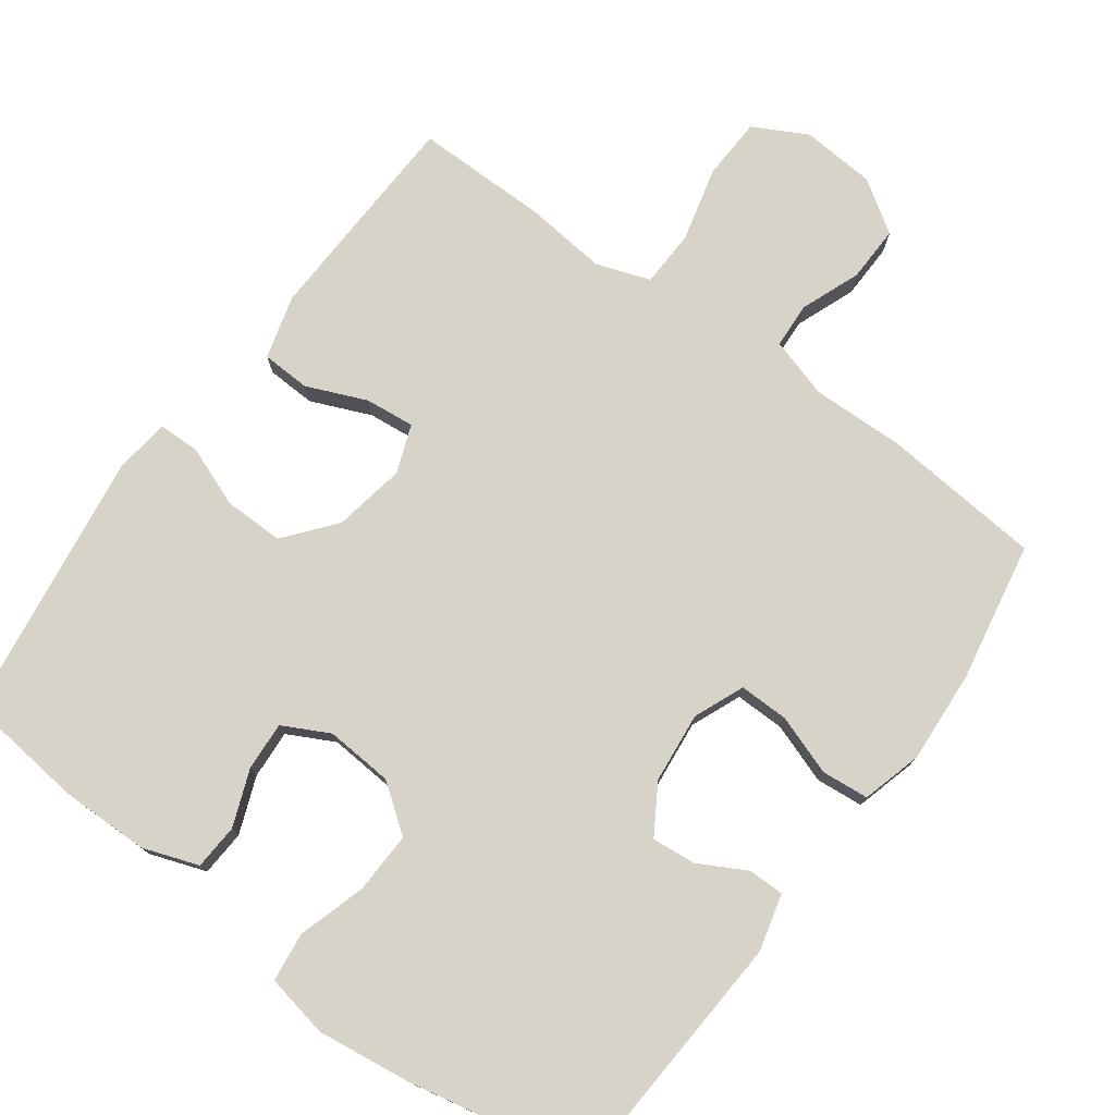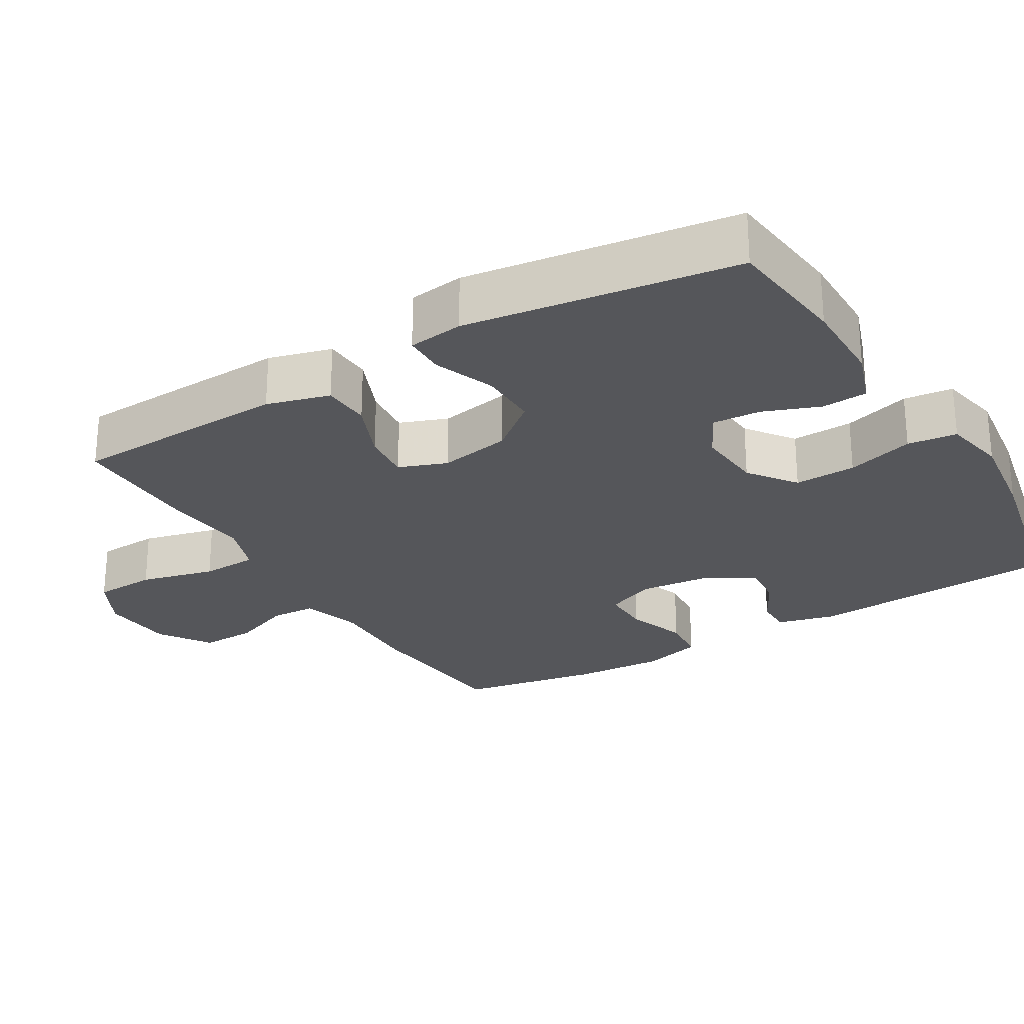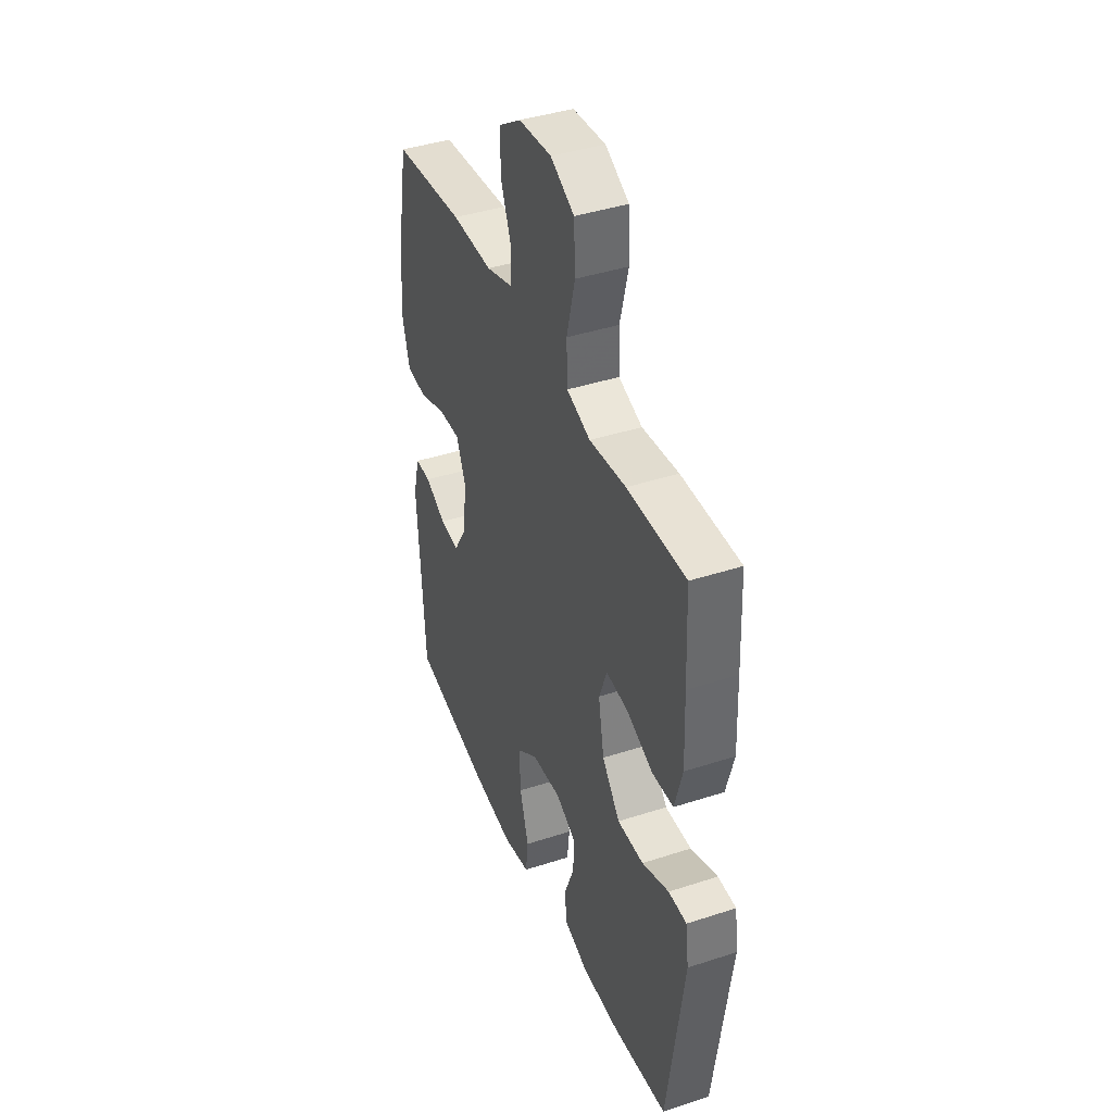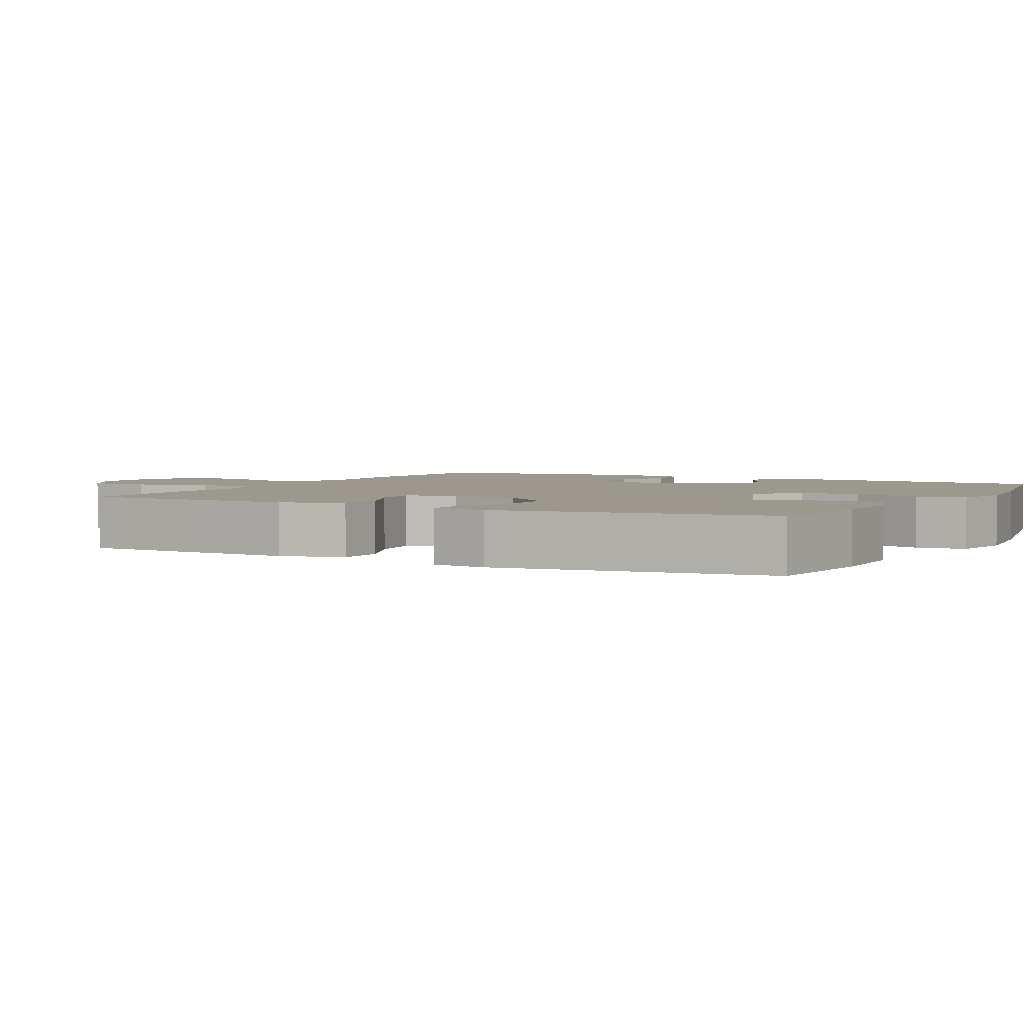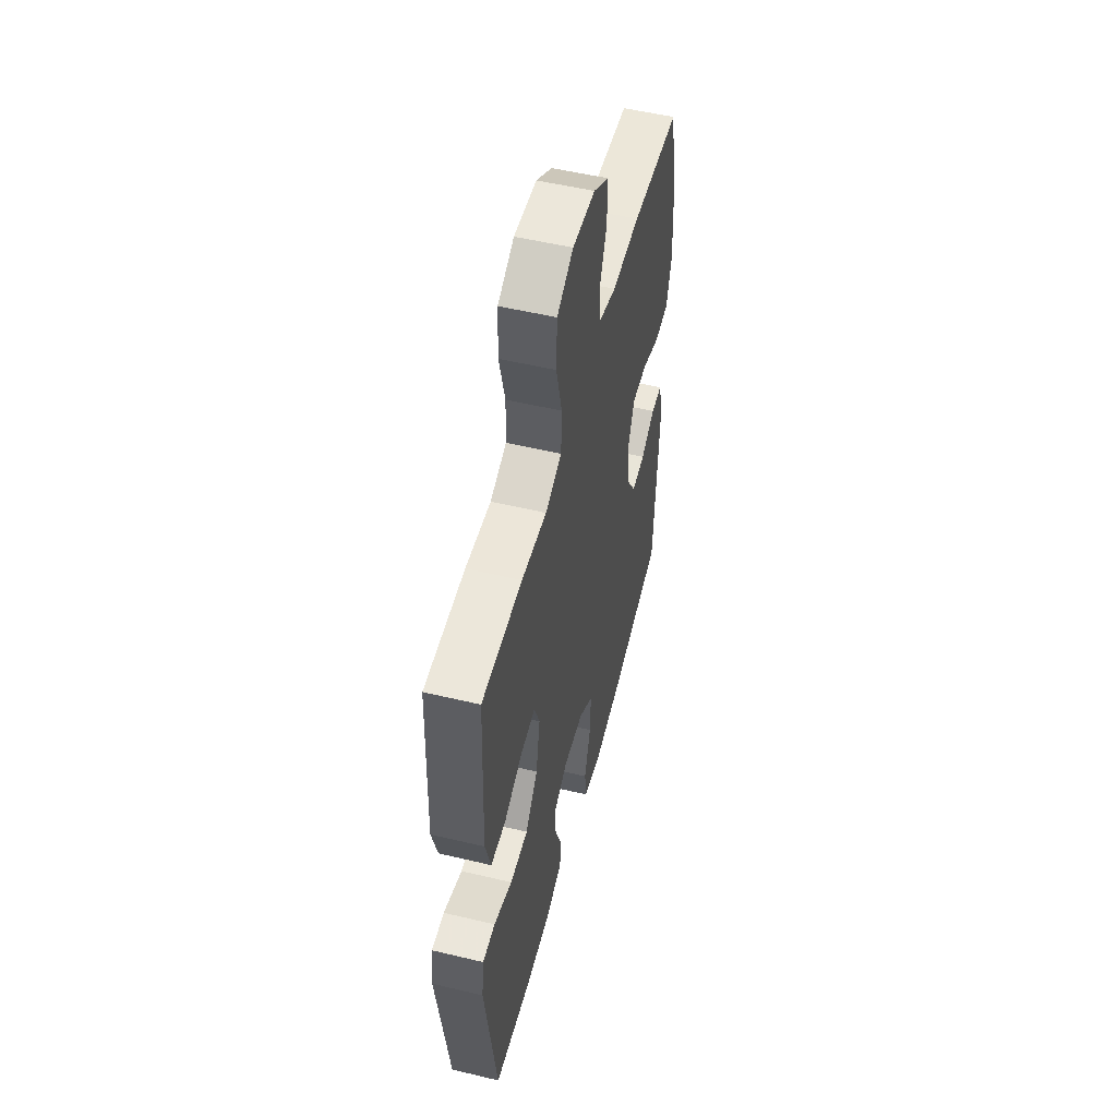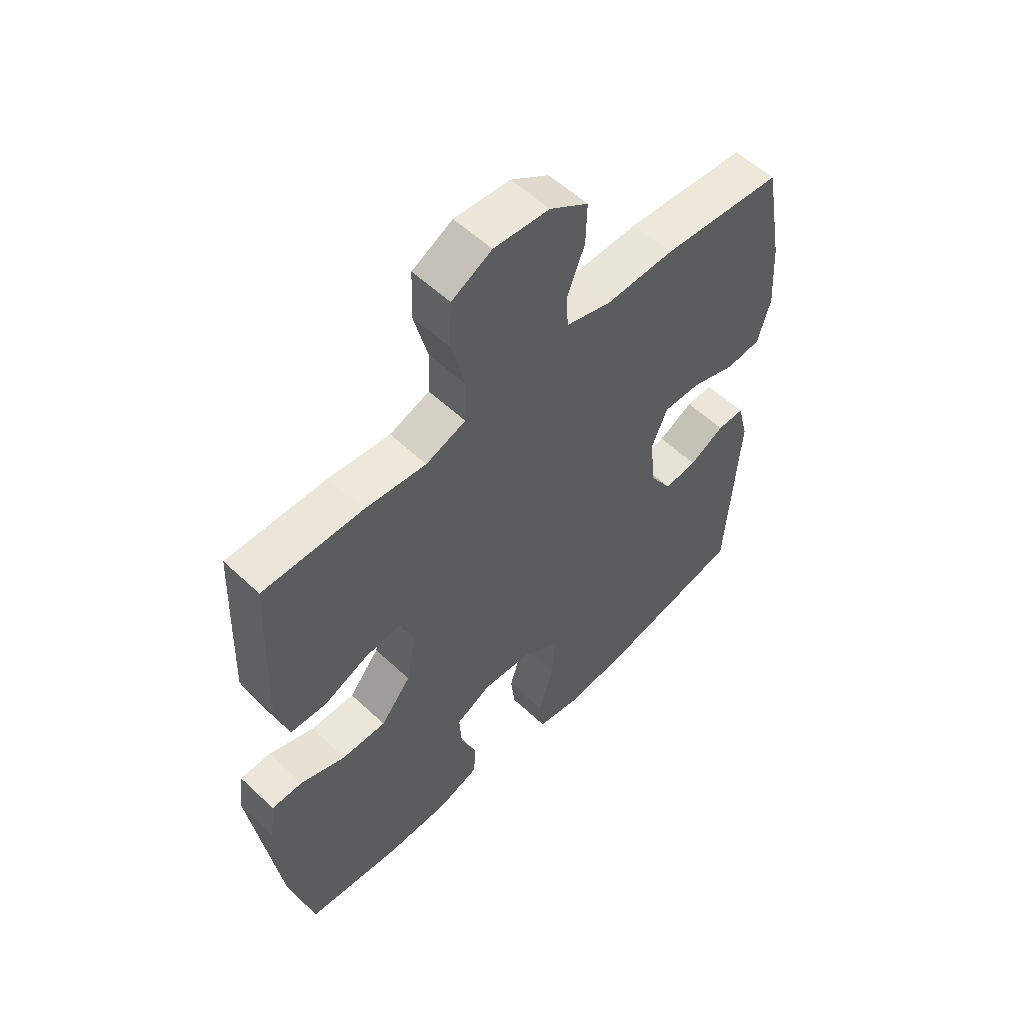
<metadata>
{"format":"obj","ext":"obj","renderer":"f3d","projection":"perspective","resolution":1024,"background":"white","views":[{"elev":76.5,"azim":-143.8,"up":"+Y"},{"elev":-25.9,"azim":121.0,"up":"+Y"},{"elev":41.0,"azim":68.3,"up":"+Z"},{"elev":3.1,"azim":118.0,"up":"+Y"},{"elev":53.2,"azim":104.3,"up":"+Z"},{"elev":56.1,"azim":134.6,"up":"+Z"}]}
</metadata>
<code>
v -0.5 0.07 0.5
v -0.278 0.07 0.52
v -0.151 0.07 0.517
v -0.068 0.07 0.542
v -0.065 0.07 0.605
v -0.097 0.07 0.687
v -0.099 0.07 0.764
v -0.028 0.07 0.811
v 0.074 0.07 0.819
v 0.148 0.07 0.78
v 0.152 0.07 0.694
v 0.126 0.07 0.591
v 0.129 0.07 0.513
v 0.203 0.07 0.487
v 0.317 0.07 0.499
v 0.5 0.07 0.5
v 0.507 0.07 0.333
v 0.512 0.07 0.199
v 0.488 0.07 0.112
v 0.421 0.07 0.109
v 0.338 0.07 0.144
v 0.27 0.07 0.151
v 0.245 0.07 0.085
v 0.263 0.07 -0.014
v 0.319 0.07 -0.083
v 0.401 0.07 -0.082
v 0.485 0.07 -0.05
v 0.542 0.07 -0.051
v 0.552 0.07 -0.127
v 0.5 0.07 -0.5
v 0.329 0.07 -0.519
v 0.209 0.07 -0.518
v 0.132 0.07 -0.491
v 0.128 0.07 -0.428
v 0.158 0.07 -0.35
v 0.162 0.07 -0.283
v 0.098 0.07 -0.25
v 0.005 0.07 -0.257
v -0.06 0.07 -0.305
v -0.057 0.07 -0.39
v -0.029 0.07 -0.483
v -0.037 0.07 -0.551
v -0.124 0.07 -0.568
v -0.254 0.07 -0.551
v -0.5 0.07 -0.5
v -0.522 0.07 -0.151
v -0.502 0.07 -0.072
v -0.452 0.07 -0.072
v -0.387 0.07 -0.107
v -0.326 0.07 -0.113
v -0.285 0.07 -0.046
v -0.275 0.07 0.052
v -0.304 0.07 0.121
v -0.372 0.07 0.12
v -0.455 0.07 0.091
v -0.52 0.07 0.097
v -0.543 0.07 0.18
v -0.535 0.07 0.307
v -0.5 0 0.5
v -0.278 0 0.52
v -0.151 0 0.517
v -0.068 0 0.542
v -0.065 0 0.605
v -0.097 0 0.687
v -0.099 0 0.764
v -0.028 0 0.811
v 0.074 0 0.819
v 0.148 0 0.78
v 0.152 0 0.694
v 0.126 0 0.591
v 0.129 0 0.513
v 0.203 0 0.487
v 0.317 0 0.499
v 0.5 0 0.5
v 0.507 0 0.333
v 0.512 0 0.199
v 0.488 0 0.112
v 0.421 0 0.109
v 0.338 0 0.144
v 0.27 0 0.151
v 0.245 0 0.085
v 0.263 0 -0.014
v 0.319 0 -0.083
v 0.401 0 -0.082
v 0.485 0 -0.05
v 0.542 0 -0.051
v 0.552 0 -0.127
v 0.5 0 -0.5
v 0.329 0 -0.519
v 0.209 0 -0.518
v 0.132 0 -0.491
v 0.128 0 -0.428
v 0.158 0 -0.35
v 0.162 0 -0.283
v 0.098 0 -0.25
v 0.005 0 -0.257
v -0.06 0 -0.305
v -0.057 0 -0.39
v -0.029 0 -0.483
v -0.037 0 -0.551
v -0.124 0 -0.568
v -0.254 0 -0.551
v -0.5 0 -0.5
v -0.522 0 -0.151
v -0.502 0 -0.072
v -0.452 0 -0.072
v -0.387 0 -0.107
v -0.326 0 -0.113
v -0.285 0 -0.046
v -0.275 0 0.052
v -0.304 0 0.121
v -0.372 0 0.12
v -0.455 0 0.091
v -0.52 0 0.097
v -0.543 0 0.18
v -0.535 0 0.307
f 54 55 56 57
f 53 54 57 58
f 46 47 48 49
f 46 49 50
f 45 46 50
f 44 45 50 51
f 40 41 42 43
f 39 40 43 44
f 32 33 34 35
f 32 35 36
f 31 32 36
f 30 31 36
f 29 30 36
f 26 27 28 29
f 25 26 29 36
f 24 25 36 37
f 18 19 20 21
f 18 21 22
f 17 18 22
f 14 15 16 17
f 13 14 17 22
f 9 10 11 12
f 9 12 13
f 8 9 13
f 5 6 7 8
f 4 5 8 13
f 3 4 13 22
f 53 58 1 2
f 52 53 2 3
f 39 44 51 52
f 38 39 52 3
f 23 24 37 38
f 3 22 23 38
f 115 114 113 112
f 116 115 112 111
f 107 106 105 104
f 108 107 104
f 108 104 103
f 109 108 103 102
f 101 100 99 98
f 102 101 98 97
f 93 92 91 90
f 94 93 90
f 94 90 89
f 94 89 88
f 94 88 87
f 87 86 85 84
f 94 87 84 83
f 95 94 83 82
f 79 78 77 76
f 80 79 76
f 80 76 75
f 75 74 73 72
f 80 75 72 71
f 70 69 68 67
f 71 70 67
f 71 67 66
f 66 65 64 63
f 71 66 63 62
f 80 71 62 61
f 60 59 116 111
f 61 60 111 110
f 110 109 102 97
f 61 110 97 96
f 96 95 82 81
f 96 81 80 61
f 1 59 60 2
f 2 60 61 3
f 3 61 62 4
f 4 62 63 5
f 5 63 64 6
f 6 64 65 7
f 7 65 66 8
f 8 66 67 9
f 9 67 68 10
f 10 68 69 11
f 11 69 70 12
f 12 70 71 13
f 13 71 72 14
f 14 72 73 15
f 15 73 74 16
f 16 74 75 17
f 17 75 76 18
f 18 76 77 19
f 19 77 78 20
f 20 78 79 21
f 21 79 80 22
f 22 80 81 23
f 23 81 82 24
f 24 82 83 25
f 25 83 84 26
f 26 84 85 27
f 27 85 86 28
f 28 86 87 29
f 29 87 88 30
f 30 88 89 31
f 31 89 90 32
f 32 90 91 33
f 33 91 92 34
f 34 92 93 35
f 35 93 94 36
f 36 94 95 37
f 37 95 96 38
f 38 96 97 39
f 39 97 98 40
f 40 98 99 41
f 41 99 100 42
f 42 100 101 43
f 43 101 102 44
f 44 102 103 45
f 45 103 104 46
f 46 104 105 47
f 47 105 106 48
f 48 106 107 49
f 49 107 108 50
f 50 108 109 51
f 51 109 110 52
f 52 110 111 53
f 53 111 112 54
f 54 112 113 55
f 55 113 114 56
f 56 114 115 57
f 57 115 116 58
f 58 116 59 1

</code>
